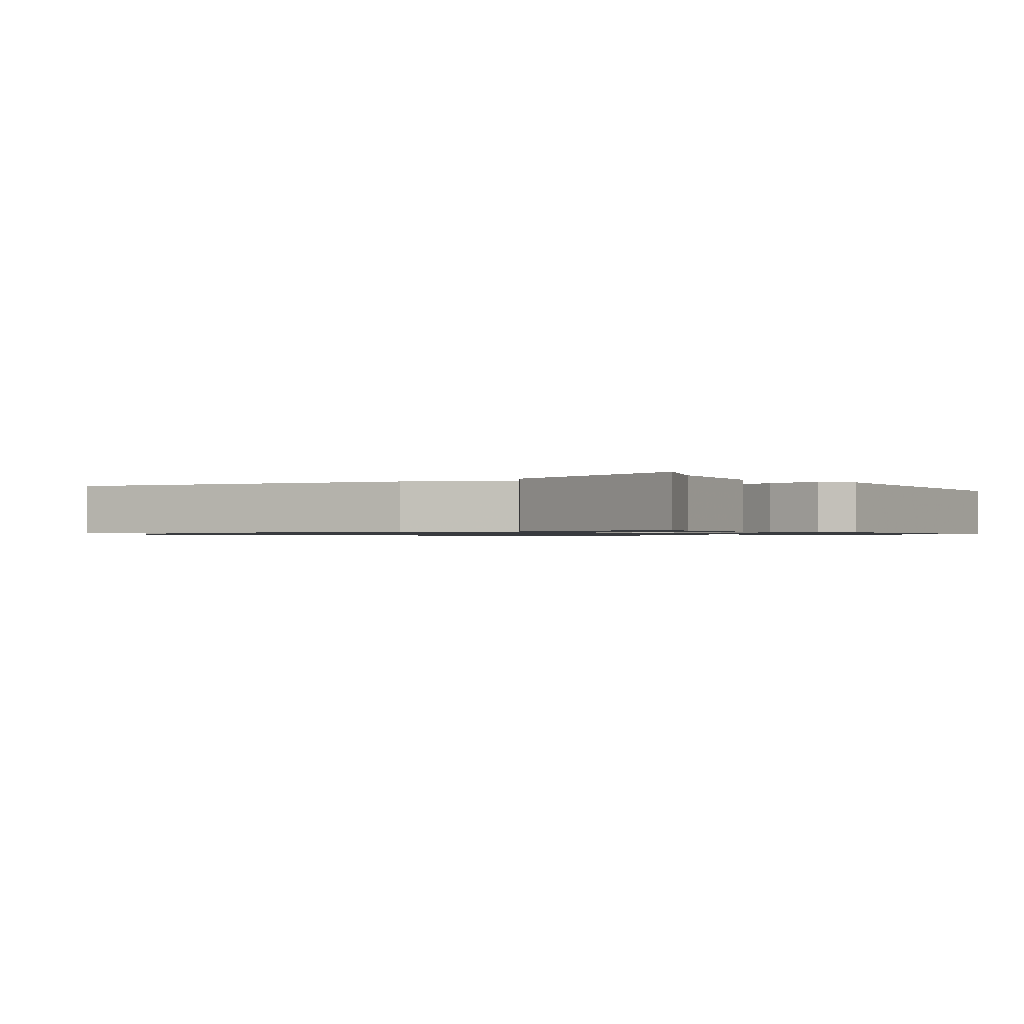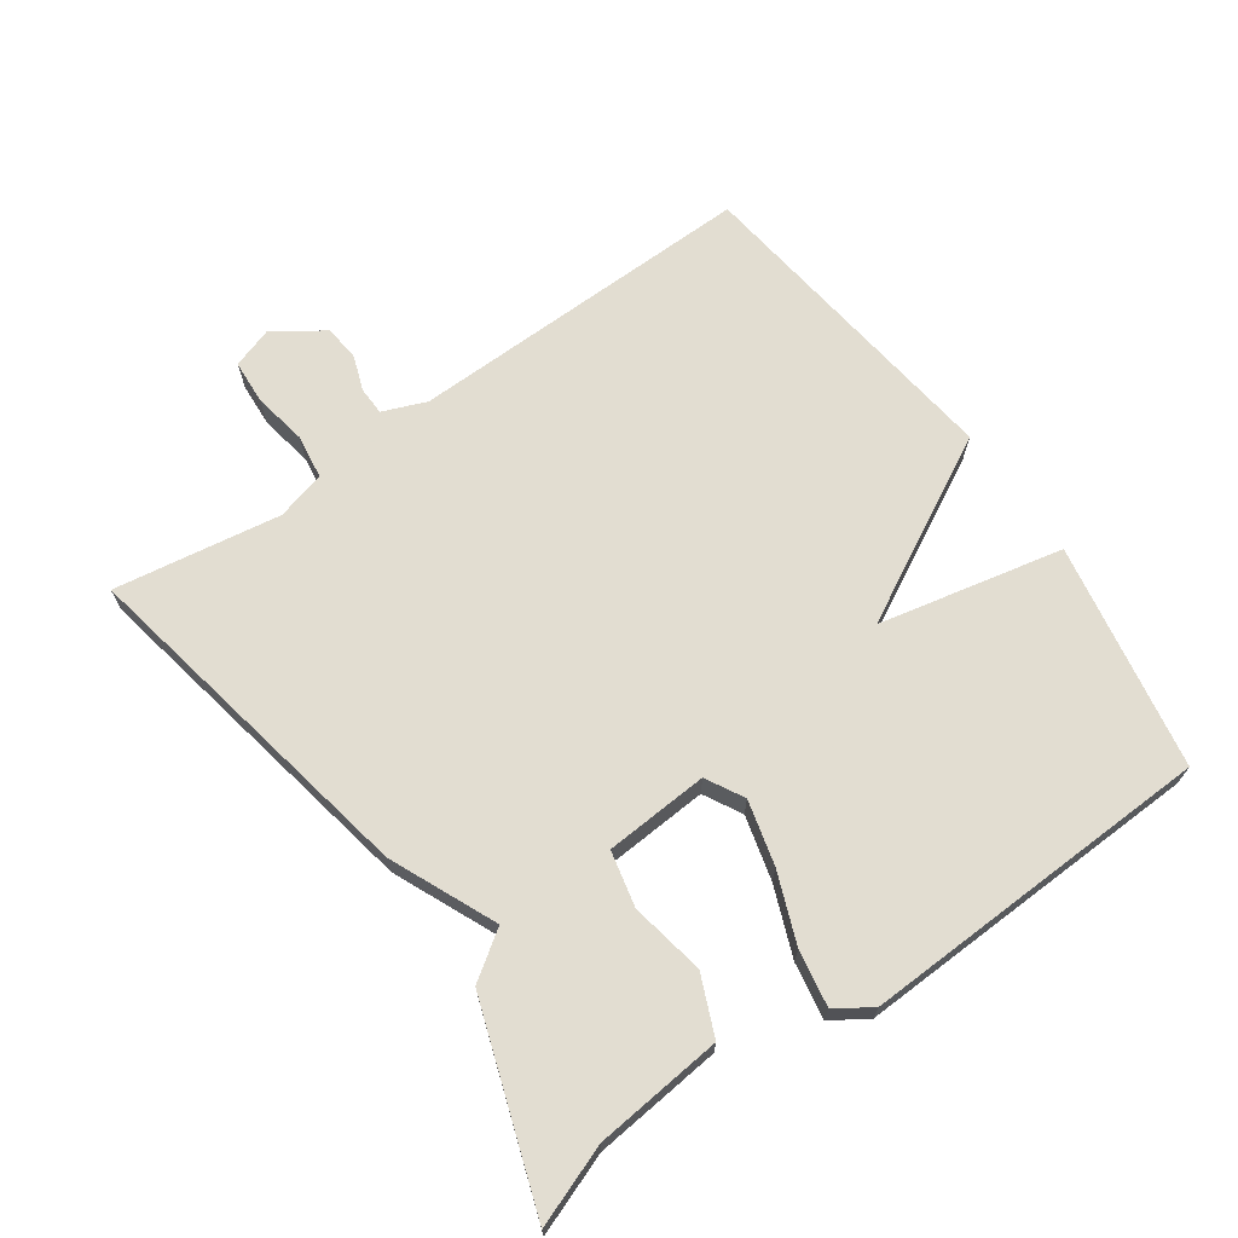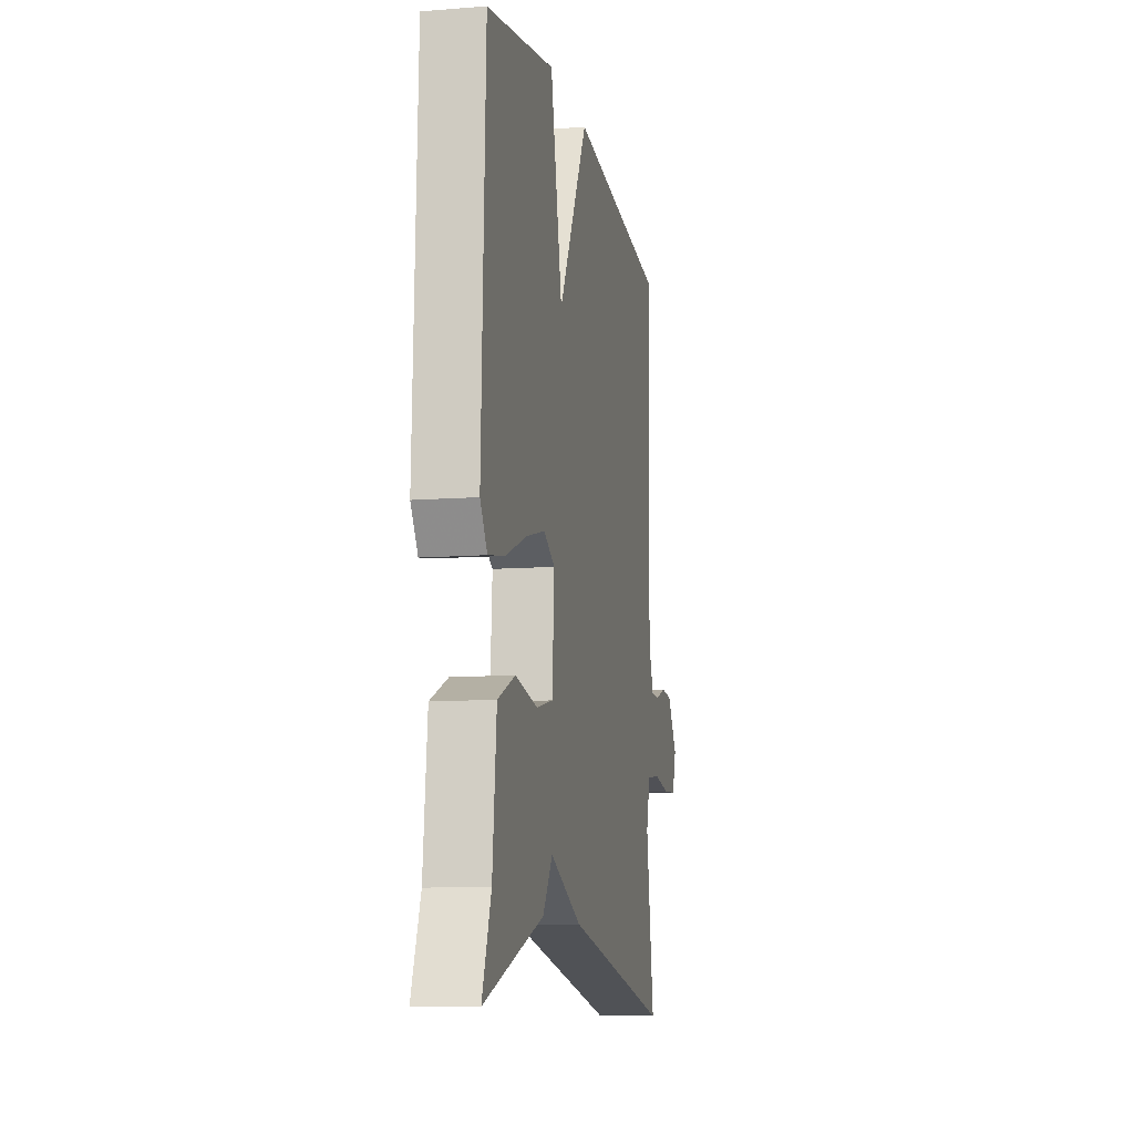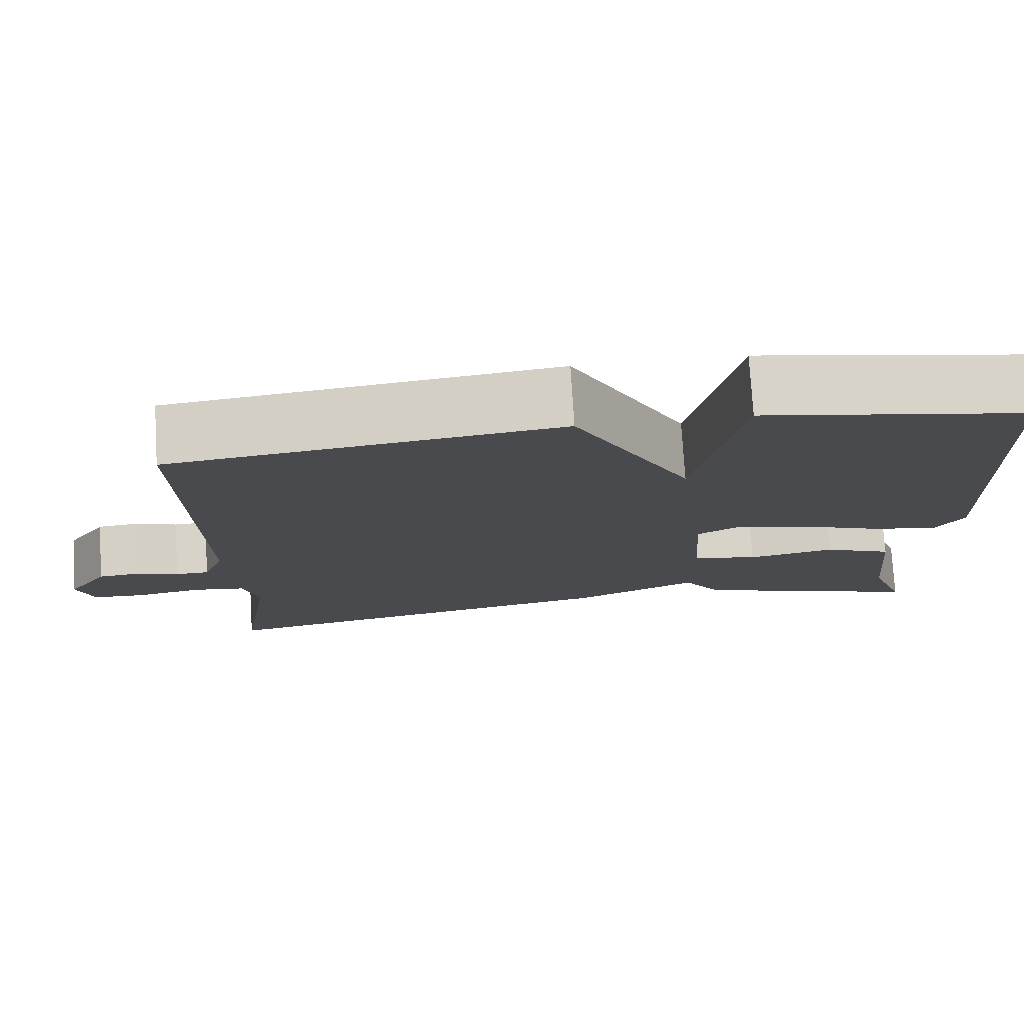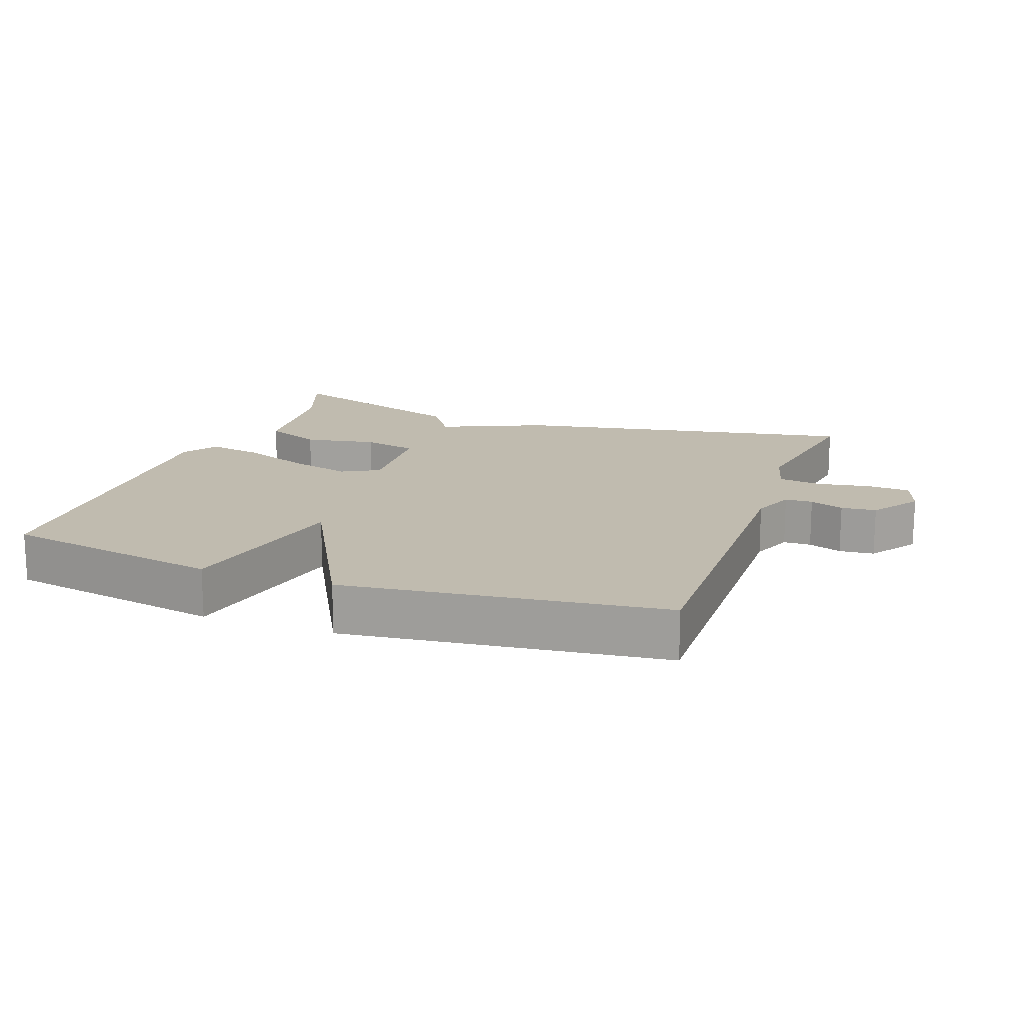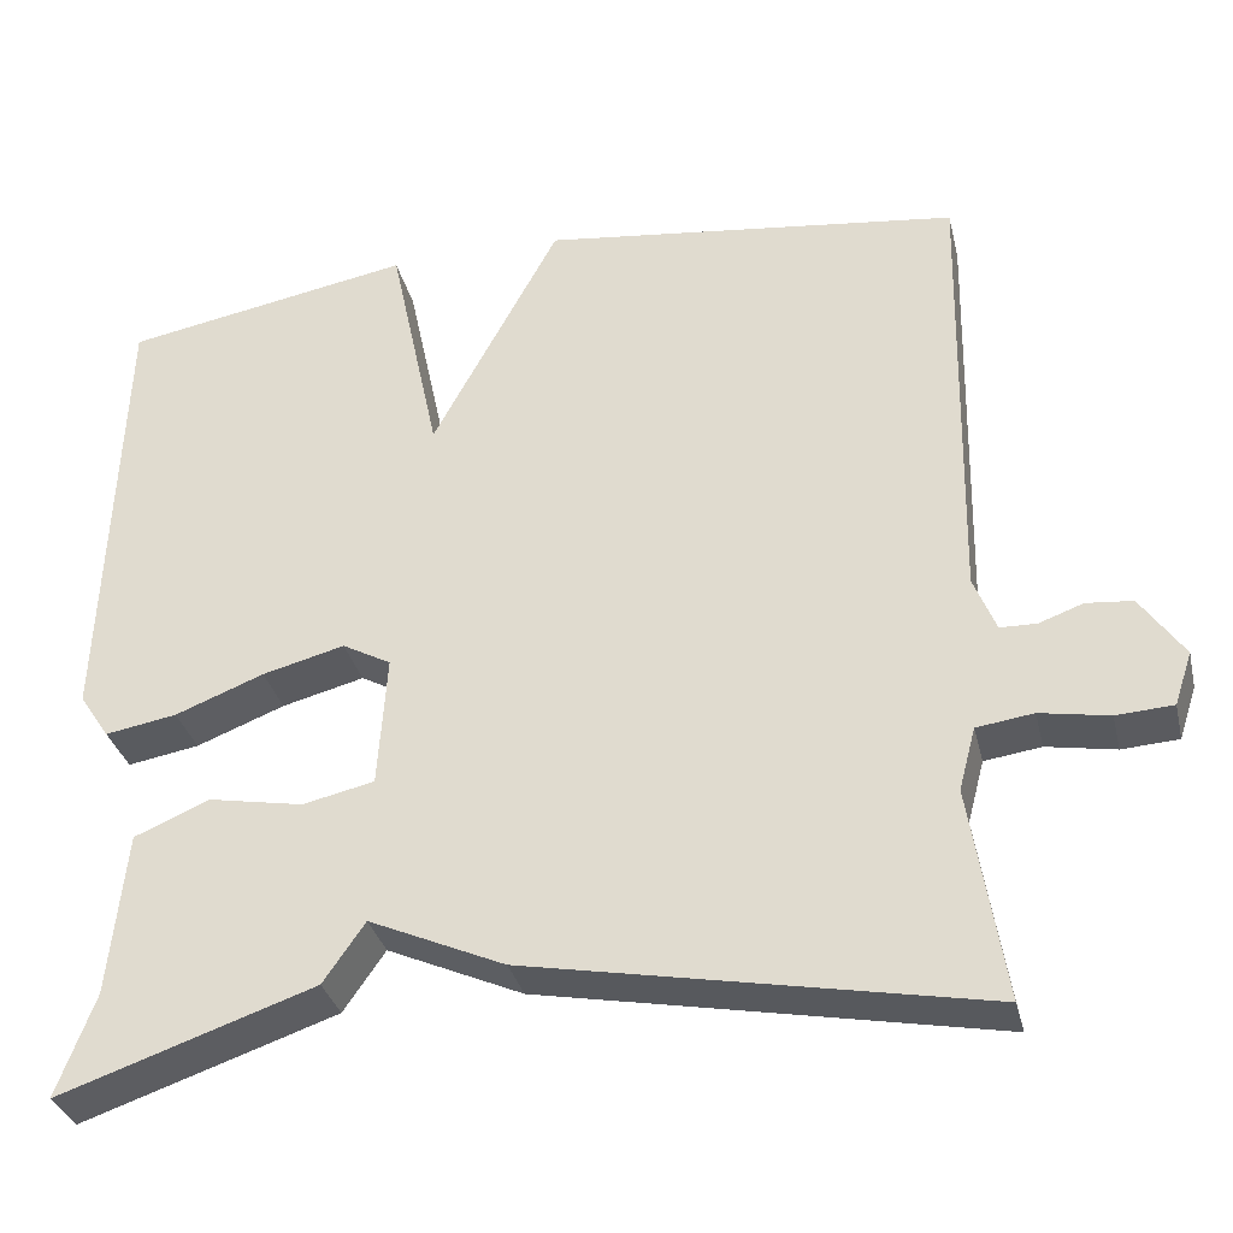
<metadata>
{"format":"obj","ext":"obj","renderer":"f3d","projection":"perspective","resolution":1024,"background":"white","views":[{"elev":-1.0,"azim":-145.7,"up":"+Y"},{"elev":68.6,"azim":-125.1,"up":"+Y"},{"elev":-10.3,"azim":-78.8,"up":"+Z"},{"elev":76.3,"azim":176.5,"up":"+Z"},{"elev":16.2,"azim":20.0,"up":"+Y"},{"elev":-33.2,"azim":13.3,"up":"+Z"}]}
</metadata>
<code>
v 0.5 0.07 -0.5
v -0.012 0.07 -0.402
v -0.165 0.07 -0.334
v -0.212 0.07 -0.402
v -0.5 0.07 -0.5
v -0.457 0.07 -0.385
v -0.438 0.07 -0.2
v -0.353 0.07 -0.164
v -0.246 0.07 -0.184
v -0.165 0.07 -0.166
v -0.155 0.07 -0.016
v -0.21 0.07 0.014
v -0.303 0.07 -0.01
v -0.403 0.07 -0.049
v -0.484 0.07 -0.063
v -0.518 0.07 -0.012
v -0.5 0.07 0.5
v -0.173 0.07 0.559
v -0.116 0.07 0.292
v 0.027 0.07 0.559
v 0.5 0.07 0.5
v 0.49 0.07 -0.007
v 0.515 0.07 -0.07
v 0.556 0.07 -0.071
v 0.606 0.07 -0.053
v 0.658 0.07 -0.058
v 0.707 0.07 -0.129
v 0.687 0.07 -0.189
v 0.623 0.07 -0.193
v 0.545 0.07 -0.179
v 0.481 0.07 -0.188
v 0.462 0.07 -0.259
v 0.5 0 -0.5
v -0.012 0 -0.402
v -0.165 0 -0.334
v -0.212 0 -0.402
v -0.5 0 -0.5
v -0.457 0 -0.385
v -0.438 0 -0.2
v -0.353 0 -0.164
v -0.246 0 -0.184
v -0.165 0 -0.166
v -0.155 0 -0.016
v -0.21 0 0.014
v -0.303 0 -0.01
v -0.403 0 -0.049
v -0.484 0 -0.063
v -0.518 0 -0.012
v -0.5 0 0.5
v -0.173 0 0.559
v -0.116 0 0.292
v 0.027 0 0.559
v 0.5 0 0.5
v 0.49 0 -0.007
v 0.515 0 -0.07
v 0.556 0 -0.071
v 0.606 0 -0.053
v 0.658 0 -0.058
v 0.707 0 -0.129
v 0.687 0 -0.189
v 0.623 0 -0.193
v 0.545 0 -0.179
v 0.481 0 -0.188
v 0.462 0 -0.259
f 28 29 30
f 27 28 30
f 26 27 30
f 25 26 30
f 24 25 30
f 23 24 30 31
f 22 23 31
f 22 31 32
f 21 22 32
f 20 21 32
f 19 20 32
f 17 18 19
f 16 17 19
f 15 16 19
f 14 15 19
f 13 14 19
f 12 13 19
f 11 12 19 32
f 6 7 8 9
f 6 9 10
f 5 6 10
f 4 5 10
f 3 4 10
f 10 11 32
f 3 10 32
f 2 3 32
f 1 2 32
f 62 61 60
f 62 60 59
f 62 59 58
f 62 58 57
f 62 57 56
f 63 62 56 55
f 63 55 54
f 64 63 54
f 64 54 53
f 64 53 52
f 64 52 51
f 51 50 49
f 51 49 48
f 51 48 47
f 51 47 46
f 51 46 45
f 51 45 44
f 64 51 44 43
f 41 40 39 38
f 42 41 38
f 42 38 37
f 42 37 36
f 42 36 35
f 64 43 42
f 64 42 35
f 64 35 34
f 64 34 33
f 1 33 34 2
f 2 34 35 3
f 3 35 36 4
f 4 36 37 5
f 5 37 38 6
f 6 38 39 7
f 7 39 40 8
f 8 40 41 9
f 9 41 42 10
f 10 42 43 11
f 11 43 44 12
f 12 44 45 13
f 13 45 46 14
f 14 46 47 15
f 15 47 48 16
f 16 48 49 17
f 17 49 50 18
f 18 50 51 19
f 19 51 52 20
f 20 52 53 21
f 21 53 54 22
f 22 54 55 23
f 23 55 56 24
f 24 56 57 25
f 25 57 58 26
f 26 58 59 27
f 27 59 60 28
f 28 60 61 29
f 29 61 62 30
f 30 62 63 31
f 31 63 64 32
f 32 64 33 1

</code>
